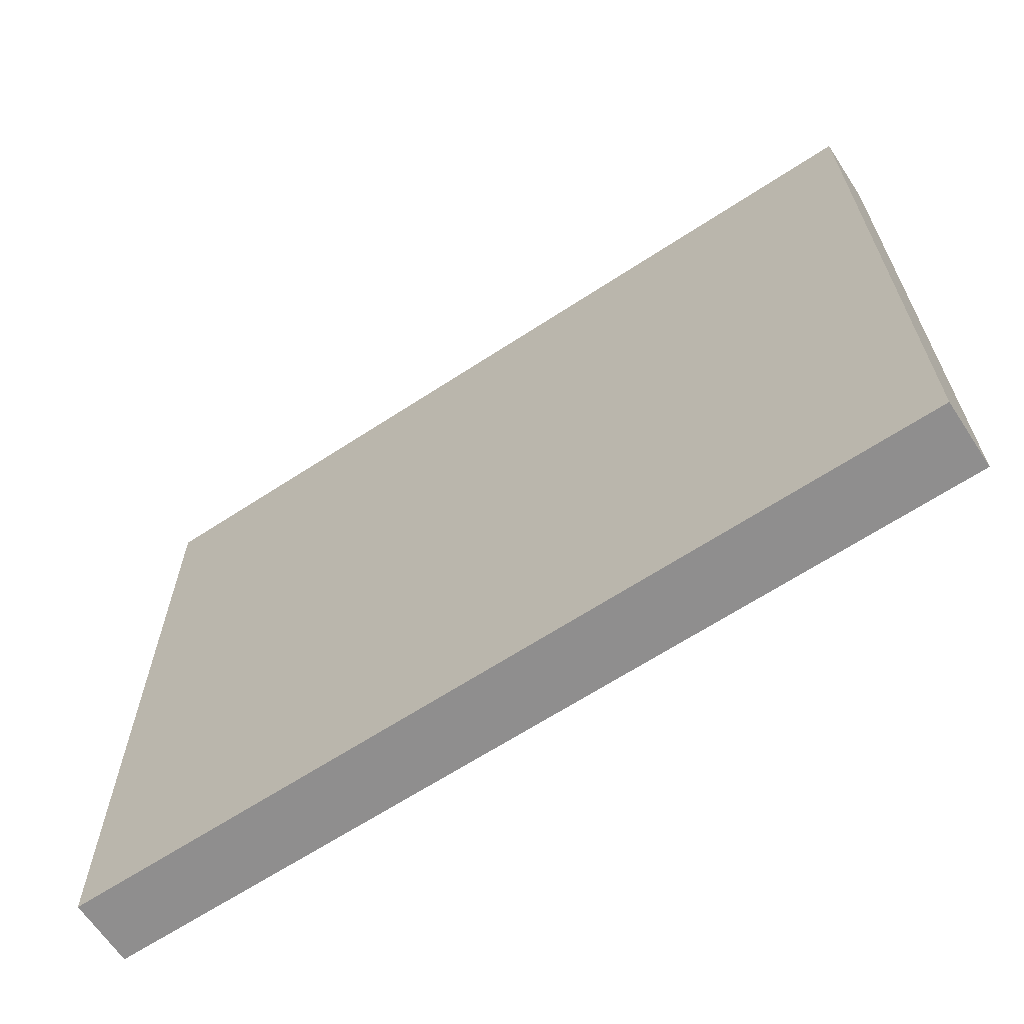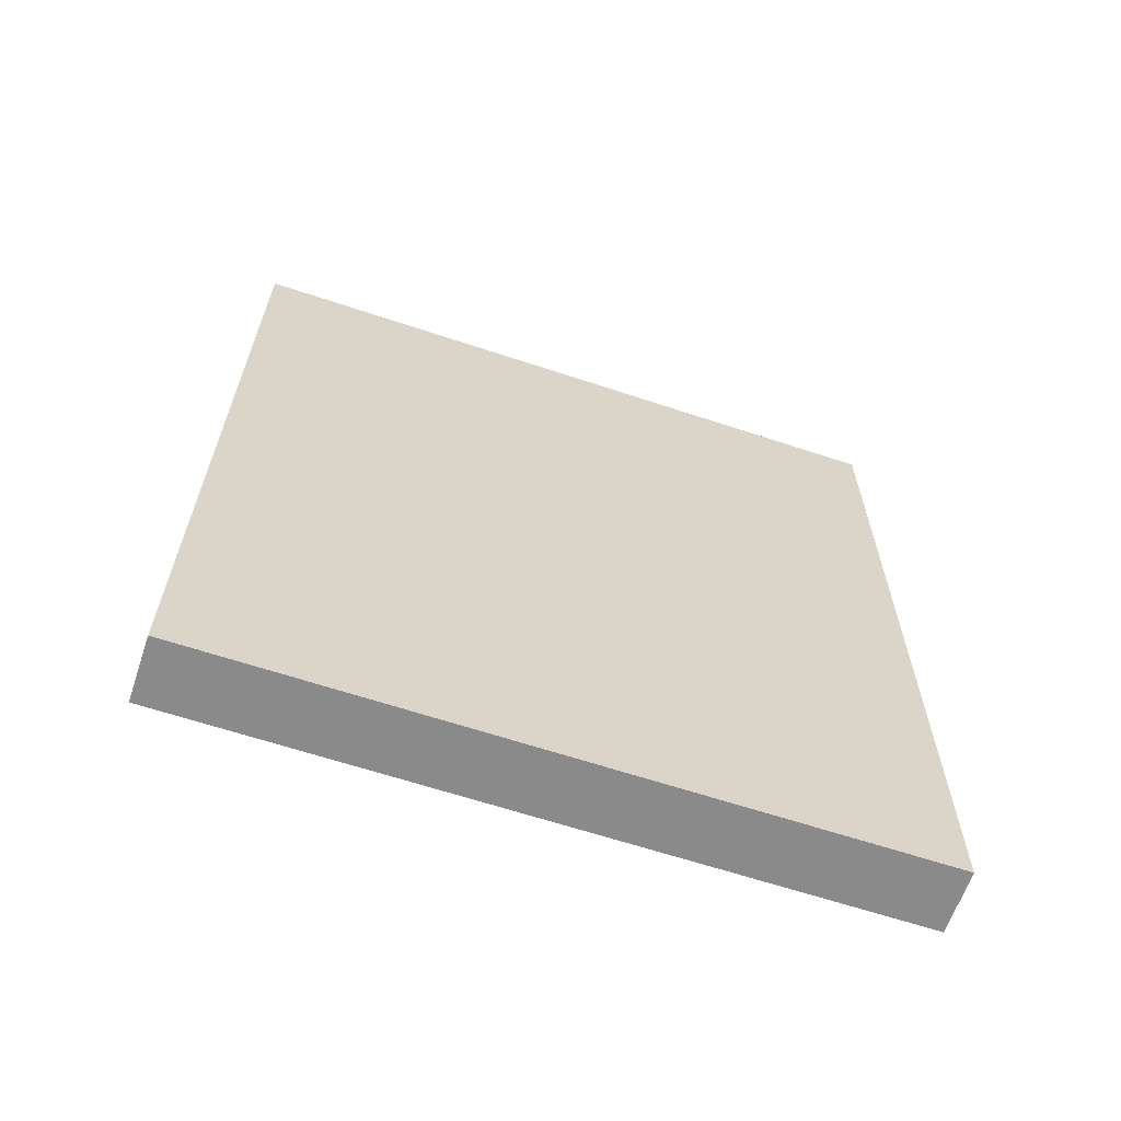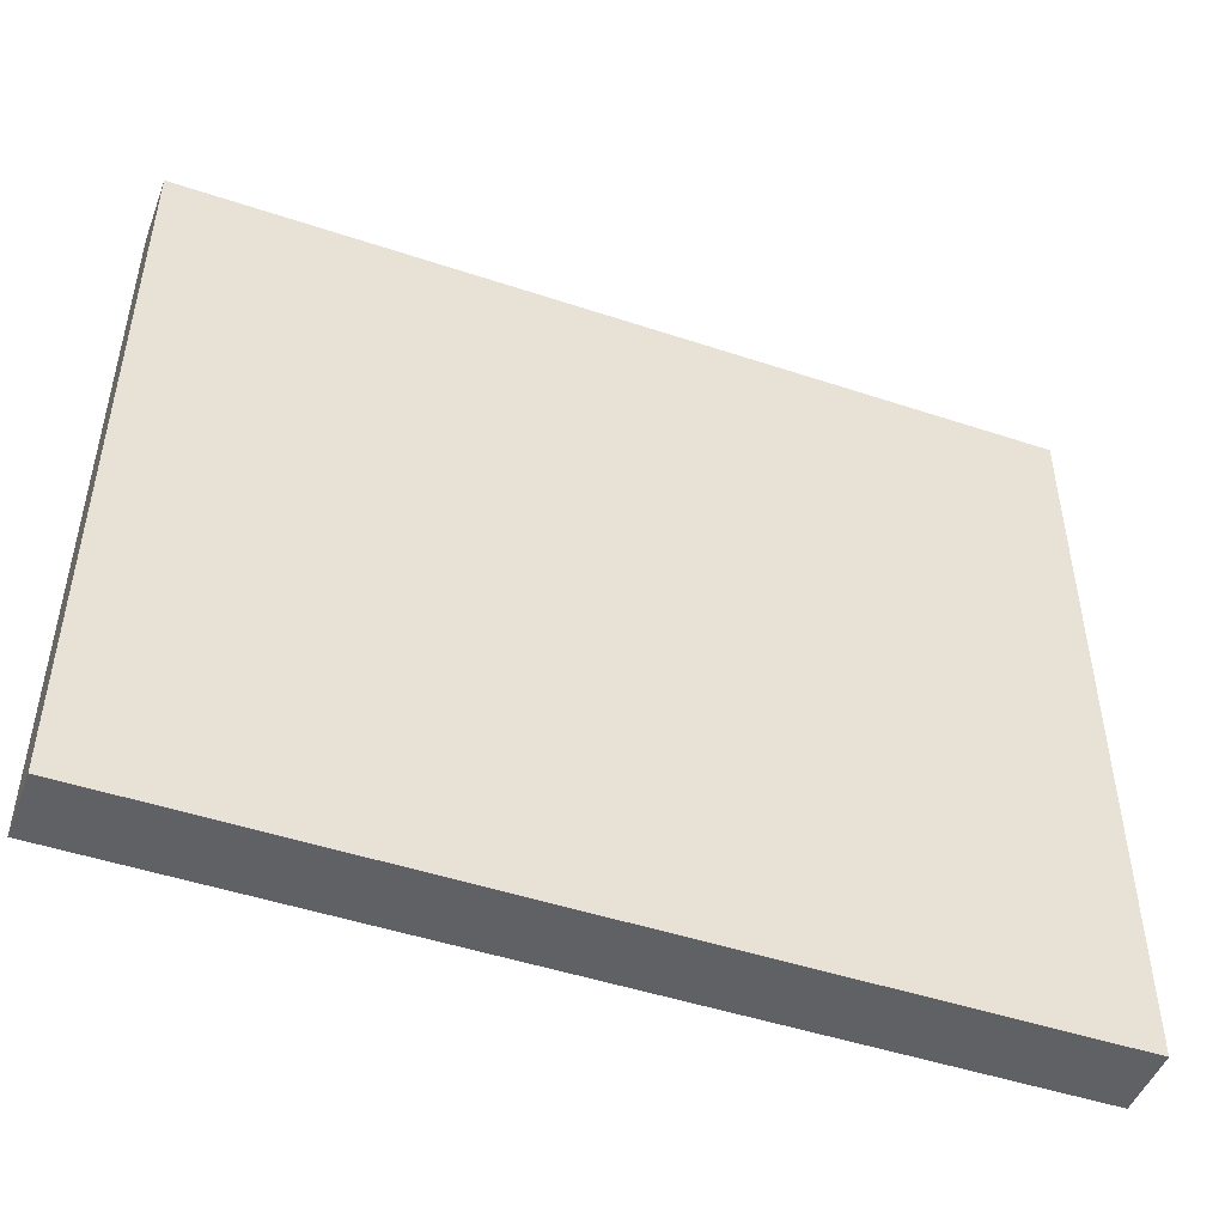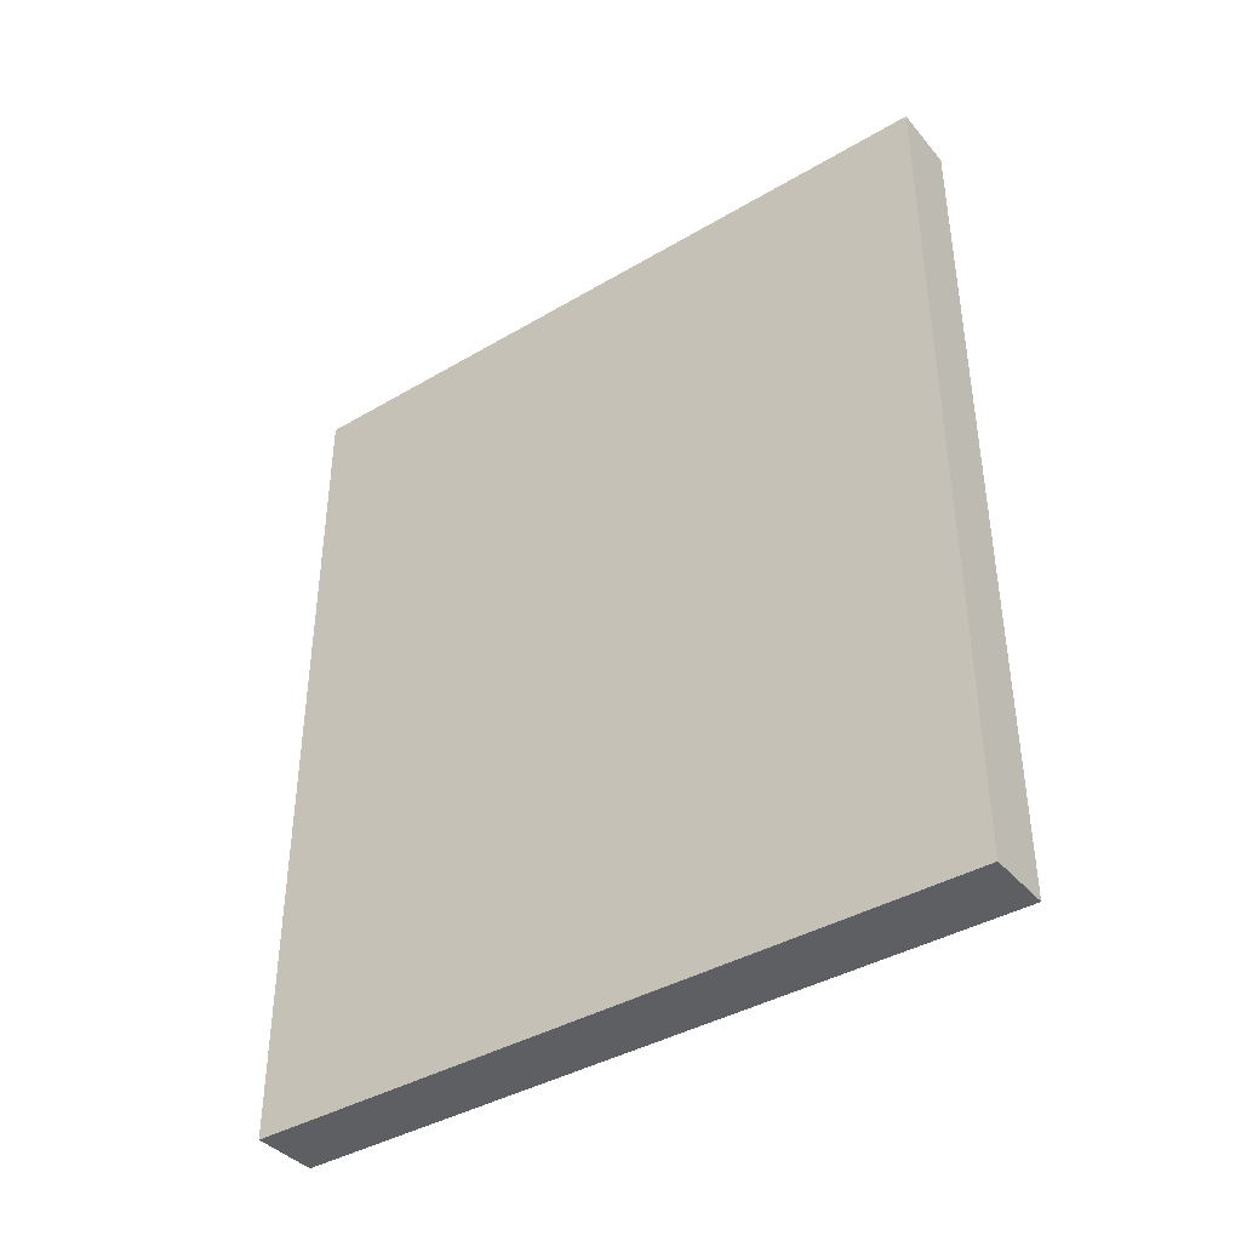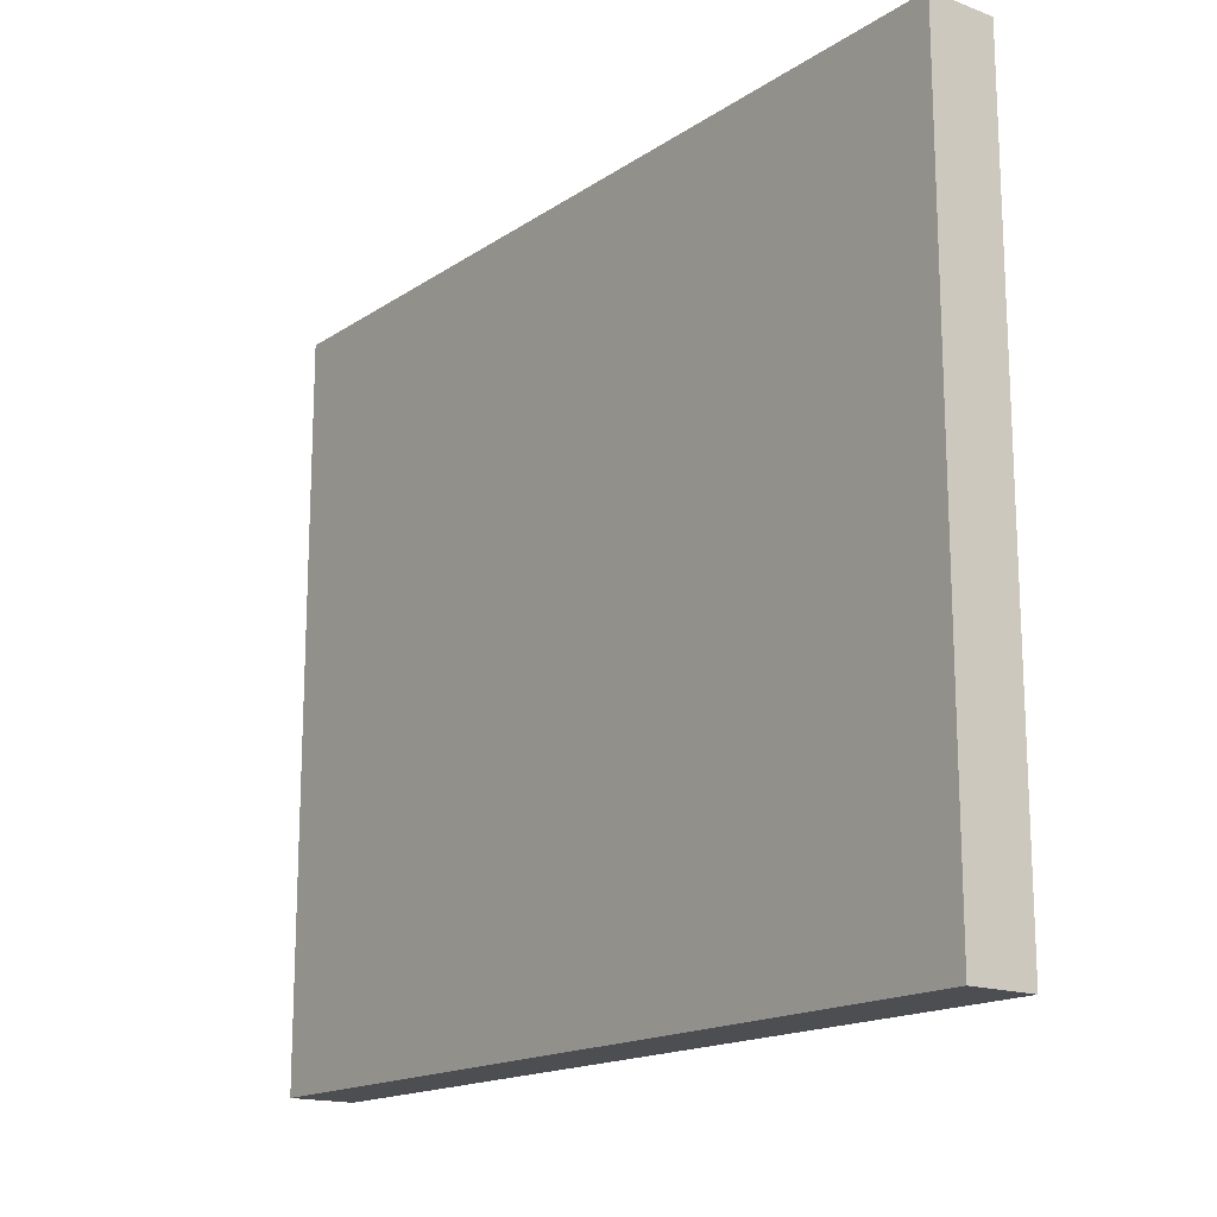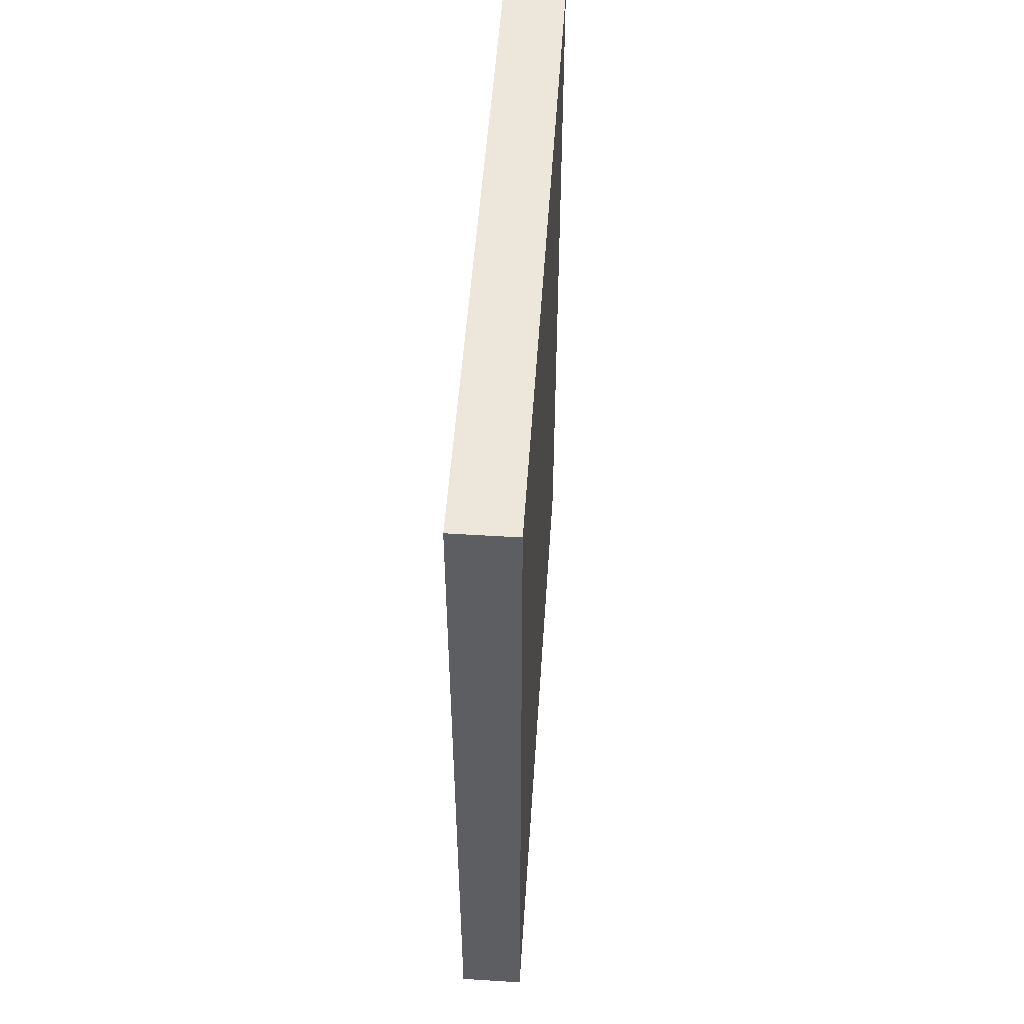
<metadata>
{"format":"obj","ext":"obj","renderer":"f3d","projection":"perspective","resolution":1024,"background":"white","views":[{"elev":-65.0,"azim":-56.6,"up":"+Y"},{"elev":-63.4,"azim":-108.6,"up":"+Z"},{"elev":-48.2,"azim":-110.4,"up":"+Y"},{"elev":-39.9,"azim":126.1,"up":"+Z"},{"elev":-16.5,"azim":142.8,"up":"+Y"},{"elev":51.8,"azim":-176.2,"up":"+Z"}]}
</metadata>
<code>
v -0.5 0 6.5
v -0.5 0 -6.5
v -0.5 1 5.5
v -0.5 1 4.5
v -0.5 1 0.5
v -0.5 1 -0.5
v -0.5 1 -1.5
v -0.5 1 -3.5
v -0.5 1 -4.5
v -0.5 1 -5.5
v -0.5 2 5.5
v -0.5 2 4.5
v -0.5 2 -0.5
v -0.5 2 -1.5
v -0.5 2 -3.5
v -0.5 2 -4.5
v -0.5 2 -5.5
v -0.5 3 5.5
v -0.5 3 4.5
v -0.5 3 1.5
v -0.5 3 0.5
v -0.5 3 -3.5
v -0.5 3 -4.5
v -0.5 4 4.5
v -0.5 4 1.5
v -0.5 4 -1.5
v -0.5 4 -3.5
v -0.5 4 -4.5
v -0.5 5 5.5
v -0.5 5 0.5
v -0.5 5 -0.5
v -0.5 5 -5.5
v -0.5 6 5.5
v -0.5 6 4.5
v -0.5 6 0.5
v -0.5 6 -0.5
v -0.5 6 -1.5
v -0.5 6 -5.5
v -0.5 7 5.5
v -0.5 7 4.5
v -0.5 7 3.5
v -0.5 7 2.5
v -0.5 7 1.5
v -0.5 7 -0.5
v -0.5 7 -1.5
v -0.5 7 -2.5
v -0.5 7 -4.5
v -0.5 7 -5.5
v -0.5 8 5.5
v -0.5 8 4.5
v -0.5 8 3.5
v -0.5 8 2.5
v -0.5 8 1.5
v -0.5 8 0.5
v -0.5 9 4.5
v -0.5 9 3.5
v -0.5 9 2.5
v -0.5 9 1.5
v -0.5 9 -0.5
v -0.5 9 -1.5
v -0.5 9 -2.5
v -0.5 9 -4.5
v -0.5 10 5.5
v -0.5 10 4.5
v -0.5 10 3.5
v -0.5 10 2.5
v -0.5 10 1.5
v -0.5 10 0.5
v -0.5 10 -0.5
v -0.5 10 -1.5
v -0.5 10 -2.5
v -0.5 10 -4.5
v -0.5 10 -5.5
v -0.5 11 6.5
v -0.5 11 -6.5
f -73 -74 -75
f -72 -74 -73
f -71 -74 -72
f -70 -74 -71
f -69 -74 -70
f -68 -74 -69
f -67 -74 -68
f -66 -74 -67
f -65 -73 -75
f -65 -72 -73
f -64 -71 -72
f -64 -72 -65
f -63 -70 -71
f -63 -69 -70
f -62 -68 -69
f -62 -69 -63
f -61 -67 -68
f -61 -68 -62
f -60 -66 -67
f -60 -67 -61
f -59 -74 -66
f -59 -66 -60
f -58 -65 -75
f -58 -64 -65
f -57 -71 -64
f -57 -64 -58
f -56 -71 -57
f -55 -63 -71
f -55 -71 -56
f -54 -60 -61
f -54 -61 -62
f -53 -59 -60
f -53 -60 -54
f -52 -56 -57
f -52 -57 -58
f -51 -55 -56
f -51 -56 -52
f -50 -54 -62
f -50 -62 -63
f -49 -53 -54
f -49 -54 -50
f -48 -59 -53
f -48 -53 -49
f -47 -52 -58
f -47 -58 -75
f -47 -51 -52
f -46 -63 -55
f -46 -51 -47
f -46 -55 -51
f -45 -48 -49
f -45 -63 -46
f -45 -50 -63
f -45 -49 -50
f -44 -59 -48
f -44 -48 -45
f -44 -74 -59
f -43 -47 -75
f -43 -45 -46
f -43 -44 -45
f -43 -46 -47
f -42 -44 -43
f -41 -44 -42
f -40 -44 -41
f -39 -44 -40
f -38 -74 -44
f -38 -44 -39
f -37 -43 -75
f -37 -42 -43
f -36 -41 -42
f -36 -42 -37
f -35 -41 -36
f -34 -41 -35
f -33 -41 -34
f -32 -39 -40
f -32 -40 -41
f -31 -38 -39
f -31 -39 -32
f -30 -38 -31
f -29 -38 -30
f -28 -74 -38
f -28 -38 -29
f -27 -37 -75
f -27 -36 -37
f -26 -35 -36
f -26 -36 -27
f -25 -34 -35
f -25 -35 -26
f -24 -33 -34
f -24 -34 -25
f -23 -41 -33
f -23 -33 -24
f -22 -32 -41
f -22 -41 -23
f -21 -25 -26
f -21 -26 -27
f -20 -24 -25
f -20 -25 -21
f -19 -23 -24
f -19 -24 -20
f -18 -22 -23
f -18 -23 -19
f -17 -32 -22
f -17 -31 -32
f -16 -30 -31
f -16 -31 -17
f -15 -29 -30
f -15 -30 -16
f -14 -28 -29
f -14 -29 -15
f -13 -21 -27
f -13 -27 -75
f -12 -20 -21
f -12 -21 -13
f -11 -19 -20
f -11 -20 -12
f -10 -18 -19
f -10 -19 -11
f -9 -22 -18
f -9 -18 -10
f -8 -17 -22
f -8 -22 -9
f -7 -16 -17
f -7 -17 -8
f -6 -15 -16
f -6 -16 -7
f -5 -14 -15
f -5 -15 -6
f -4 -28 -14
f -4 -14 -5
f -3 -74 -28
f -3 -28 -4
f -2 -5 -6
f -2 -8 -9
f -2 -3 -4
f -2 -9 -10
f -2 -11 -12
f -2 -12 -13
f -2 -6 -7
f -2 -7 -8
f -2 -10 -11
f -2 -4 -5
f -2 -13 -75
f -1 -74 -3
f -1 -3 -2
v 0.5 0 6.5
v 0.5 0 -6.5
v 0.5 1 5.5
v 0.5 1 4.5
v 0.5 1 0.5
v 0.5 1 -0.5
v 0.5 1 -1.5
v 0.5 1 -3.5
v 0.5 1 -4.5
v 0.5 1 -5.5
v 0.5 2 5.5
v 0.5 2 4.5
v 0.5 2 -0.5
v 0.5 2 -1.5
v 0.5 2 -3.5
v 0.5 2 -4.5
v 0.5 2 -5.5
v 0.5 3 5.5
v 0.5 3 4.5
v 0.5 3 1.5
v 0.5 3 0.5
v 0.5 3 -3.5
v 0.5 3 -4.5
v 0.5 4 4.5
v 0.5 4 1.5
v 0.5 4 -1.5
v 0.5 4 -3.5
v 0.5 4 -4.5
v 0.5 5 5.5
v 0.5 5 0.5
v 0.5 5 -0.5
v 0.5 5 -5.5
v 0.5 6 5.5
v 0.5 6 4.5
v 0.5 6 0.5
v 0.5 6 -0.5
v 0.5 6 -1.5
v 0.5 6 -5.5
v 0.5 7 5.5
v 0.5 7 4.5
v 0.5 7 3.5
v 0.5 7 2.5
v 0.5 7 1.5
v 0.5 7 -0.5
v 0.5 7 -1.5
v 0.5 7 -2.5
v 0.5 7 -4.5
v 0.5 7 -5.5
v 0.5 8 5.5
v 0.5 8 4.5
v 0.5 8 3.5
v 0.5 8 2.5
v 0.5 8 1.5
v 0.5 8 0.5
v 0.5 9 4.5
v 0.5 9 3.5
v 0.5 9 2.5
v 0.5 9 1.5
v 0.5 9 -0.5
v 0.5 9 -1.5
v 0.5 9 -2.5
v 0.5 9 -4.5
v 0.5 10 5.5
v 0.5 10 4.5
v 0.5 10 3.5
v 0.5 10 2.5
v 0.5 10 1.5
v 0.5 10 0.5
v 0.5 10 -0.5
v 0.5 10 -1.5
v 0.5 10 -2.5
v 0.5 10 -4.5
v 0.5 10 -5.5
v 0.5 11 6.5
v 0.5 11 -6.5
f -75 -74 -73
f -73 -74 -72
f -72 -74 -71
f -71 -74 -70
f -70 -74 -69
f -69 -74 -68
f -68 -74 -67
f -67 -74 -66
f -75 -73 -65
f -73 -72 -65
f -72 -71 -64
f -65 -72 -64
f -71 -70 -63
f -70 -69 -63
f -69 -68 -62
f -63 -69 -62
f -68 -67 -61
f -62 -68 -61
f -67 -66 -60
f -61 -67 -60
f -66 -74 -59
f -60 -66 -59
f -75 -65 -58
f -65 -64 -58
f -64 -71 -57
f -58 -64 -57
f -57 -71 -56
f -71 -63 -55
f -56 -71 -55
f -61 -60 -54
f -62 -61 -54
f -60 -59 -53
f -54 -60 -53
f -57 -56 -52
f -58 -57 -52
f -56 -55 -51
f -52 -56 -51
f -62 -54 -50
f -63 -62 -50
f -54 -53 -49
f -50 -54 -49
f -53 -59 -48
f -49 -53 -48
f -58 -52 -47
f -75 -58 -47
f -52 -51 -47
f -55 -63 -46
f -47 -51 -46
f -51 -55 -46
f -49 -48 -45
f -46 -63 -45
f -63 -50 -45
f -50 -49 -45
f -48 -59 -44
f -45 -48 -44
f -59 -74 -44
f -75 -47 -43
f -46 -45 -43
f -45 -44 -43
f -47 -46 -43
f -43 -44 -42
f -42 -44 -41
f -41 -44 -40
f -40 -44 -39
f -44 -74 -38
f -39 -44 -38
f -75 -43 -37
f -43 -42 -37
f -42 -41 -36
f -37 -42 -36
f -36 -41 -35
f -35 -41 -34
f -34 -41 -33
f -40 -39 -32
f -41 -40 -32
f -39 -38 -31
f -32 -39 -31
f -31 -38 -30
f -30 -38 -29
f -38 -74 -28
f -29 -38 -28
f -75 -37 -27
f -37 -36 -27
f -36 -35 -26
f -27 -36 -26
f -35 -34 -25
f -26 -35 -25
f -34 -33 -24
f -25 -34 -24
f -33 -41 -23
f -24 -33 -23
f -41 -32 -22
f -23 -41 -22
f -26 -25 -21
f -27 -26 -21
f -25 -24 -20
f -21 -25 -20
f -24 -23 -19
f -20 -24 -19
f -23 -22 -18
f -19 -23 -18
f -22 -32 -17
f -32 -31 -17
f -31 -30 -16
f -17 -31 -16
f -30 -29 -15
f -16 -30 -15
f -29 -28 -14
f -15 -29 -14
f -27 -21 -13
f -75 -27 -13
f -21 -20 -12
f -13 -21 -12
f -20 -19 -11
f -12 -20 -11
f -19 -18 -10
f -11 -19 -10
f -18 -22 -9
f -10 -18 -9
f -22 -17 -8
f -9 -22 -8
f -17 -16 -7
f -8 -17 -7
f -16 -15 -6
f -7 -16 -6
f -15 -14 -5
f -6 -15 -5
f -14 -28 -4
f -5 -14 -4
f -28 -74 -3
f -4 -28 -3
f -6 -5 -2
f -9 -8 -2
f -4 -3 -2
f -10 -9 -2
f -12 -11 -2
f -13 -12 -2
f -7 -6 -2
f -8 -7 -2
f -11 -10 -2
f -5 -4 -2
f -75 -13 -2
f -3 -74 -1
f -2 -3 -1
v -0.5 0 6.5
v -0.5 11 6.5
v 0.5 0 6.5
v 0.5 11 6.5
f -2 -3 -4
f -1 -3 -2
v -0.5 0 -6.5
v -0.5 11 -6.5
v 0.5 0 -6.5
v 0.5 11 -6.5
f -4 -3 -2
f -2 -3 -1
v -0.5 0 6.5
v 0.5 0 6.5
v -0.5 0 -6.5
v 0.5 0 -6.5
f -2 -3 -4
f -1 -3 -2
v -0.5 11 6.5
v 0.5 11 6.5
v -0.5 11 -6.5
v 0.5 11 -6.5
f -4 -3 -2
f -2 -3 -1

</code>
